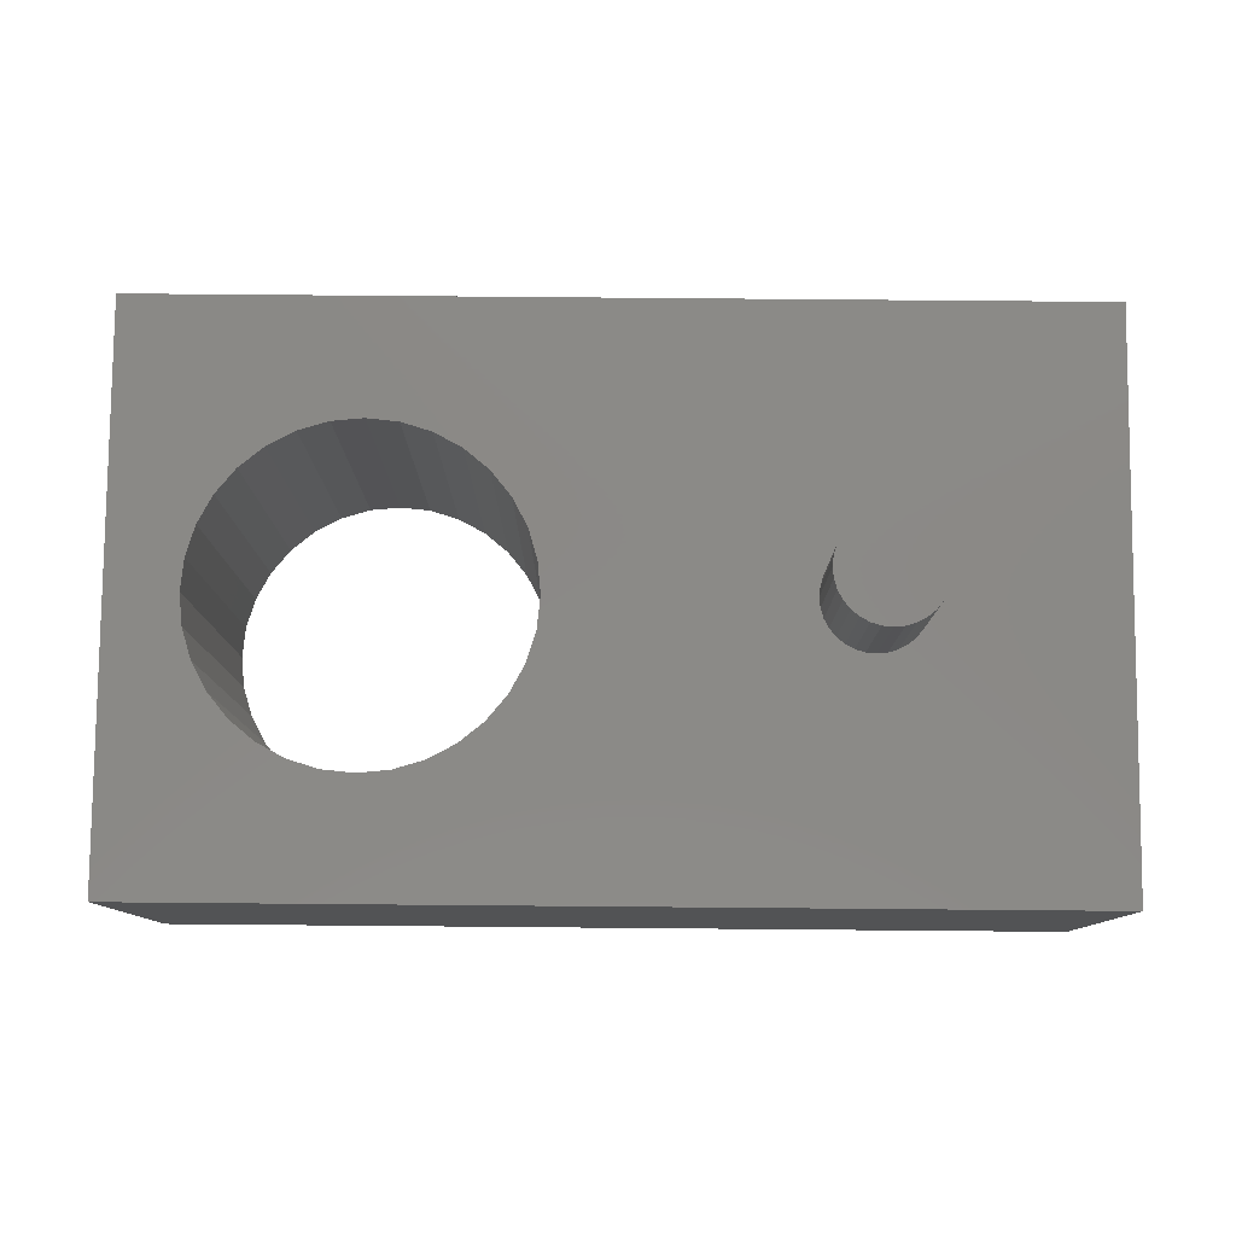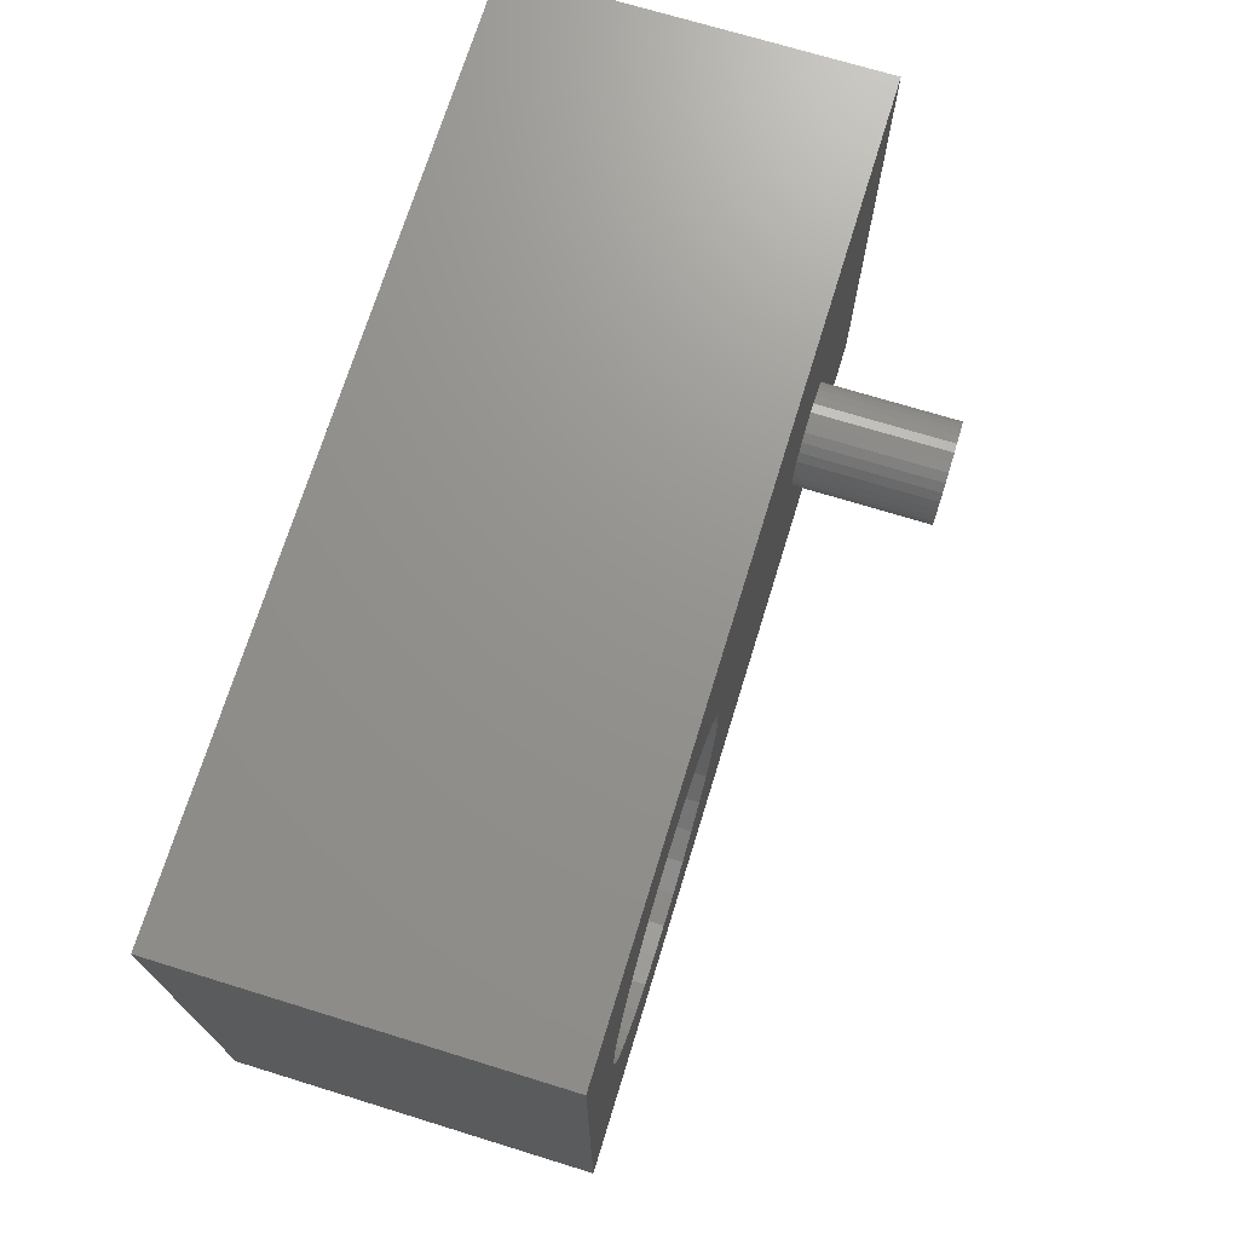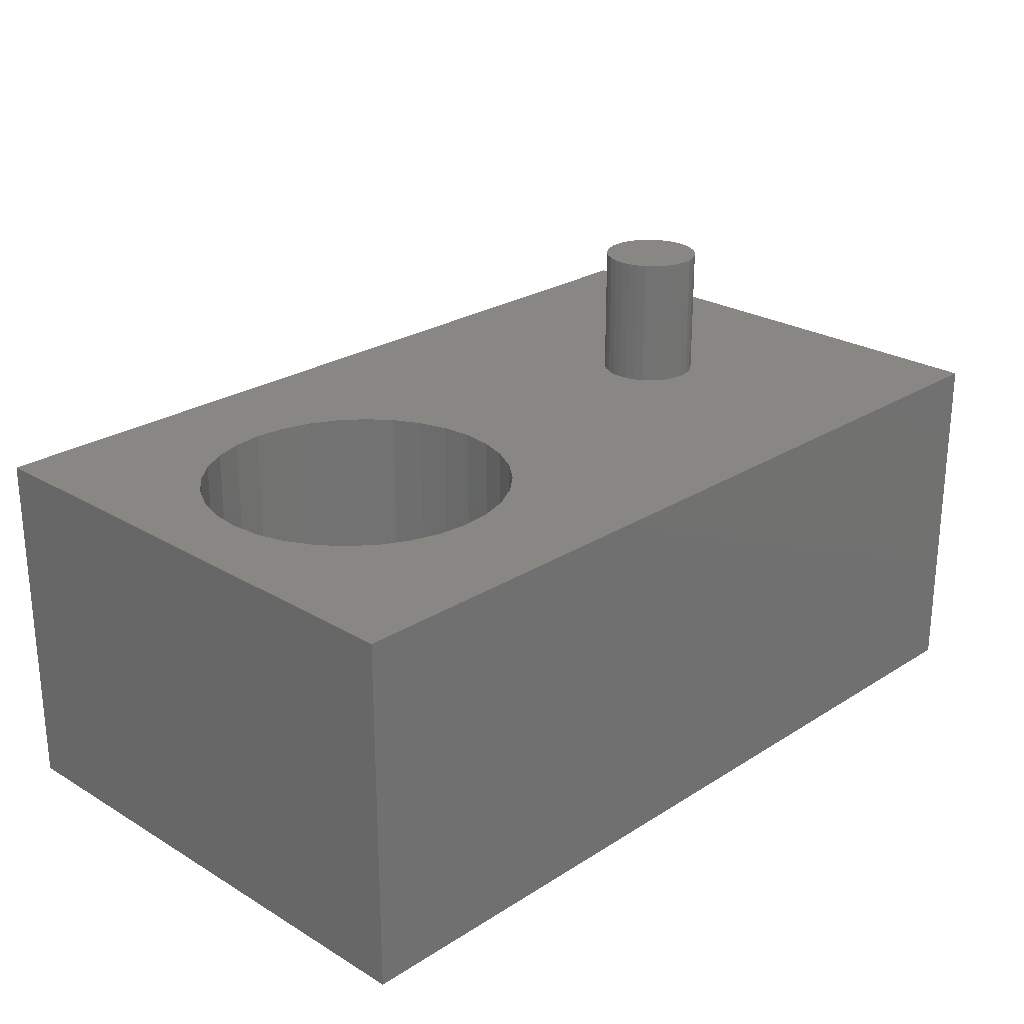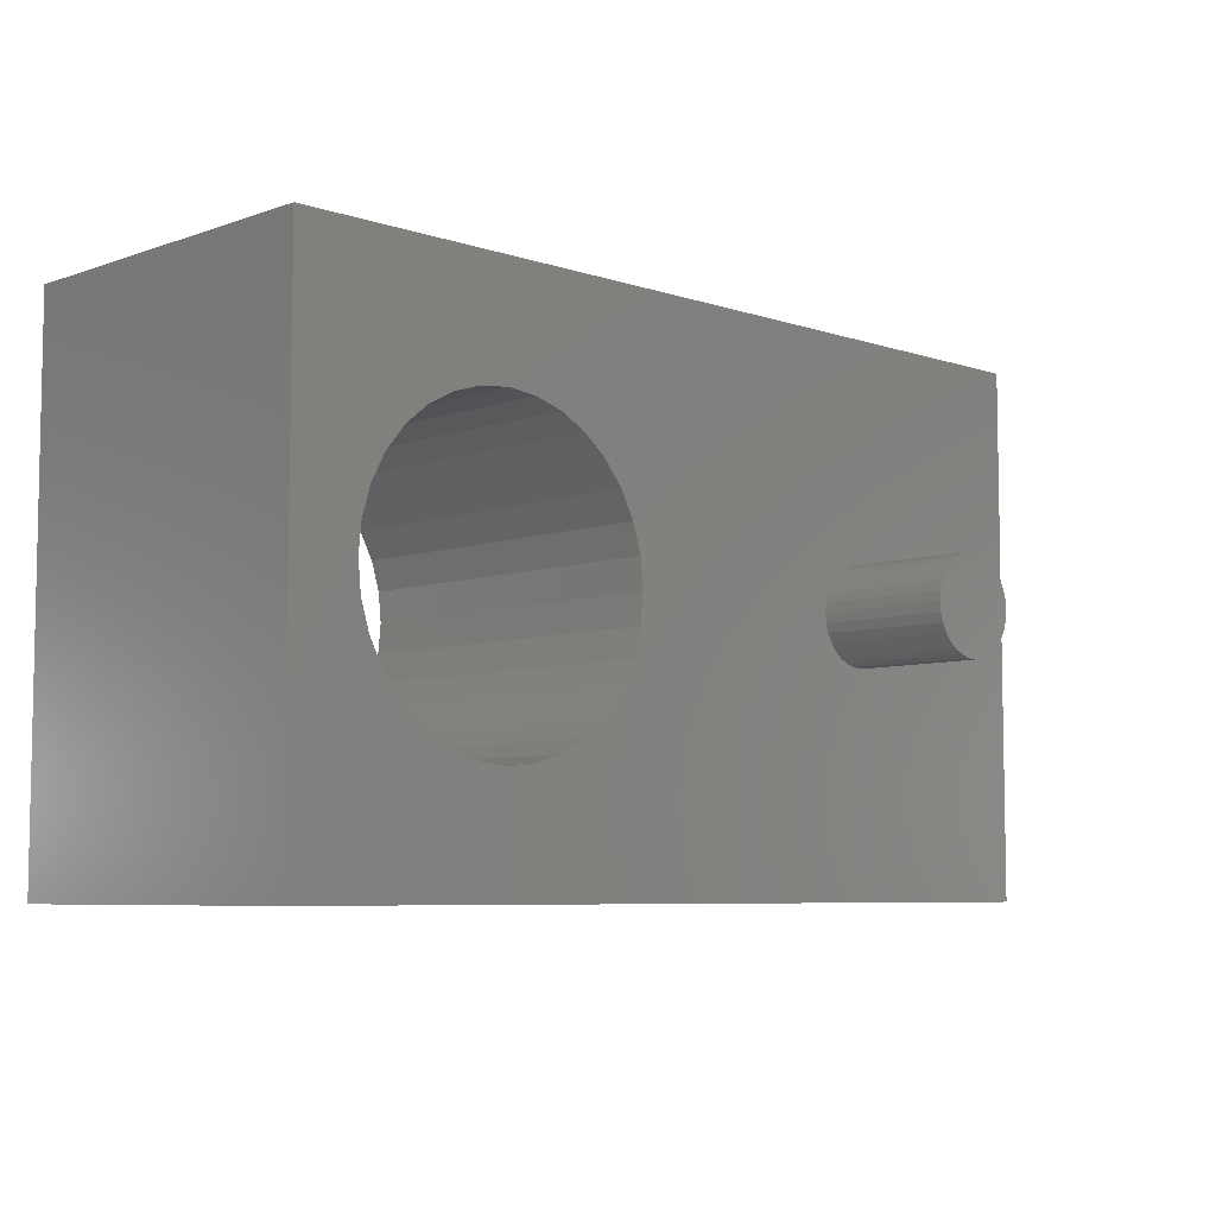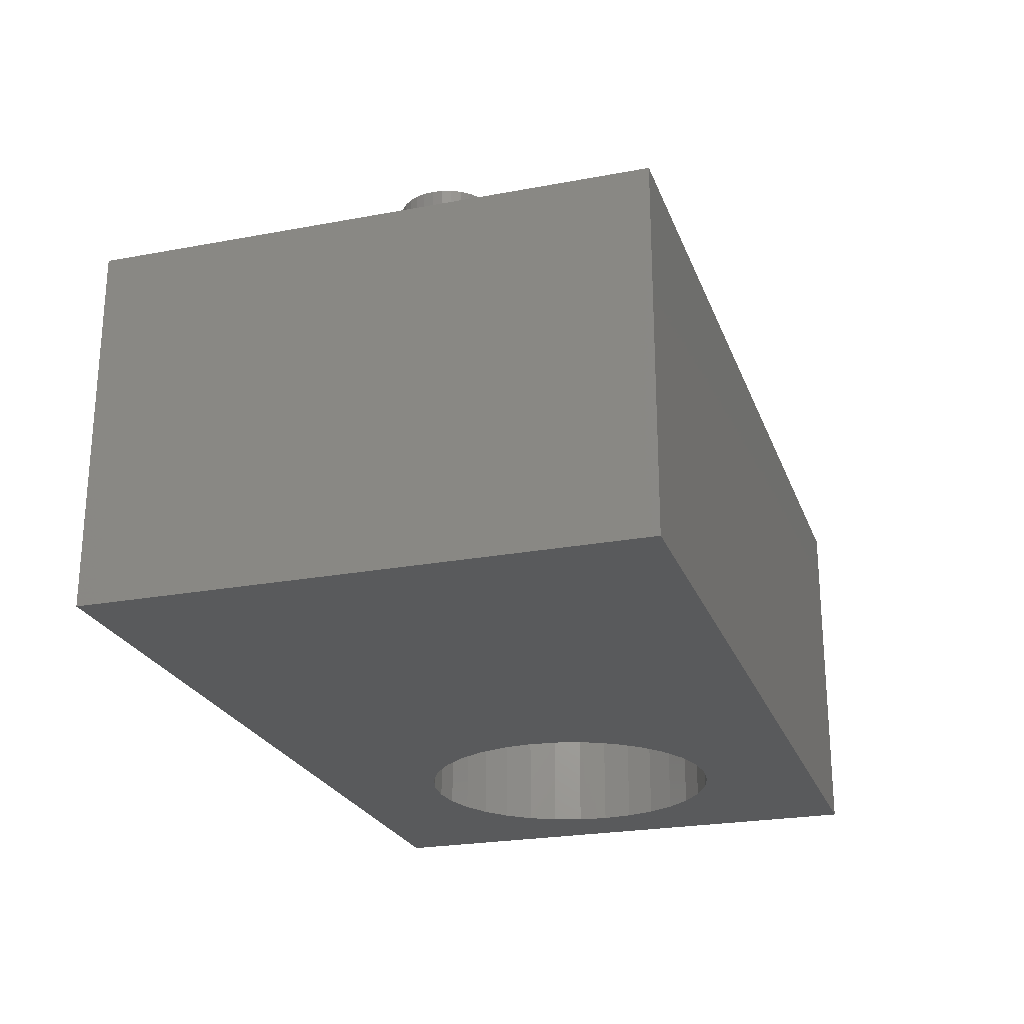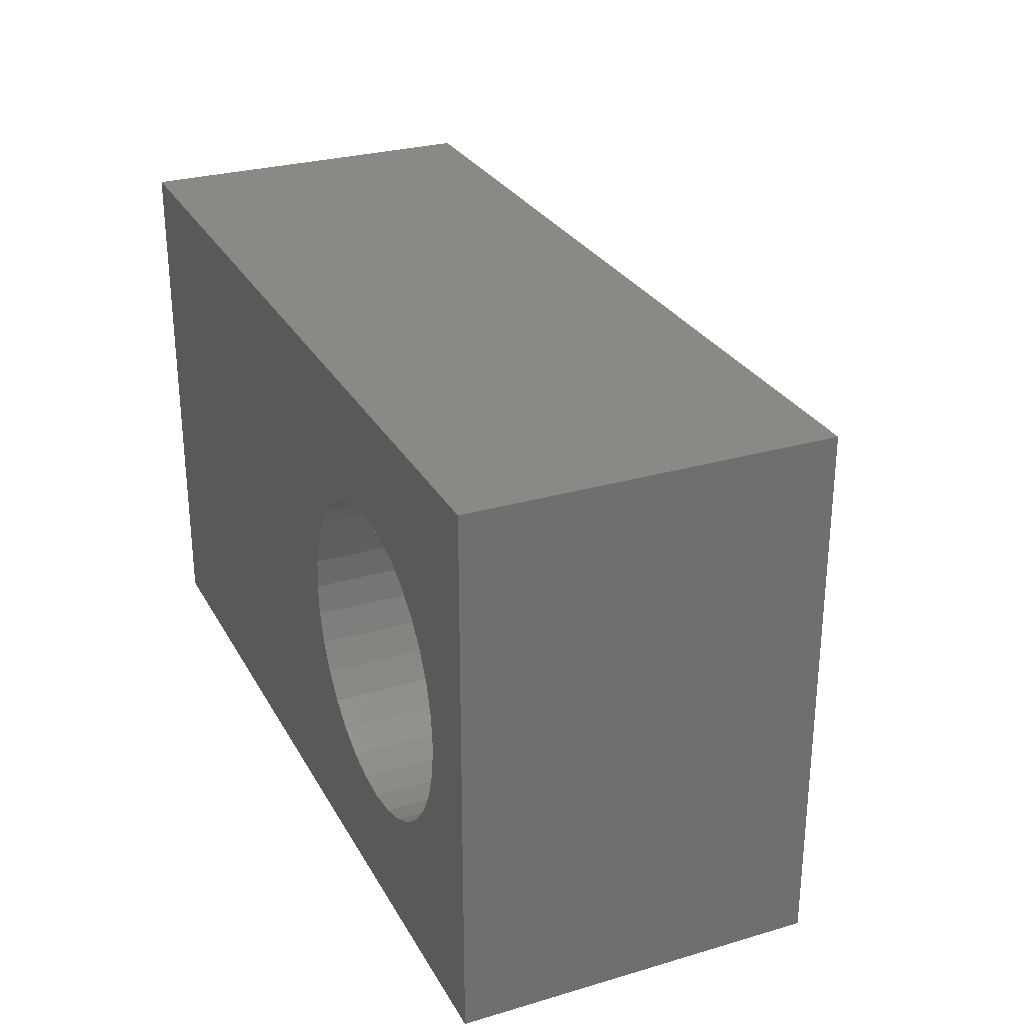
<metadata>
{"format":"stl","ext":"stl","renderer":"f3d","projection":"perspective","resolution":1024,"background":"white","views":[{"elev":79.9,"azim":0.5,"up":"+Z"},{"elev":71.4,"azim":-72.9,"up":"+Y"},{"elev":24.9,"azim":-45.8,"up":"+Z"},{"elev":-6.6,"azim":-44.4,"up":"+Y"},{"elev":-23.9,"azim":107.4,"up":"+Z"},{"elev":28.1,"azim":-113.9,"up":"+Y"}]}
</metadata>
<code>
# stl→obj: 136 verts, 272 faces
v 0 0 0
v 0 6 4
v 0 6 0
v 0 0 4
v 10 6 4
v 8.05 3 4
v 10 0 4
v 8.039 3.107 4
v 8.008 3.21 4
v 7.957 3.306 4
v 7.889 3.389 4
v 7.806 3.457 4
v 7.71 3.508 4
v 7.607 3.539 4
v 7.5 3.55 4
v 7.393 3.539 4
v 3.737 4.237 4
v 7.29 3.508 4
v 7.194 3.457 4
v 6.961 3.107 4
v 4.25 3 4
v 6.95 3 4
v 4.216 3.341 4
v 6.992 3.21 4
v 4.117 3.67 4
v 7.043 3.306 4
v 7.111 3.389 4
v 3.955 3.972 4
v 3.472 4.455 4
v 3.17 4.617 4
v 2.841 4.716 4
v 2.5 4.75 4
v 0.7836 3.341 4
v 0.75 3 4
v 0.8832 3.67 4
v 1.045 3.972 4
v 1.263 4.237 4
v 1.528 4.455 4
v 1.83 4.617 4
v 2.159 4.716 4
v 8.039 2.893 4
v 8.008 2.79 4
v 7.957 2.694 4
v 7.889 2.611 4
v 7.806 2.543 4
v 7.71 2.492 4
v 7.607 2.461 4
v 7.5 2.45 4
v 7.393 2.461 4
v 3.737 1.763 4
v 7.29 2.492 4
v 7.194 2.543 4
v 3.955 2.028 4
v 7.111 2.611 4
v 6.961 2.893 4
v 4.216 2.659 4
v 6.992 2.79 4
v 4.117 2.33 4
v 7.043 2.694 4
v 3.472 1.545 4
v 3.17 1.383 4
v 2.841 1.284 4
v 2.5 1.25 4
v 2.159 1.284 4
v 1.83 1.383 4
v 1.528 1.545 4
v 1.263 1.763 4
v 1.045 2.028 4
v 0.8832 2.33 4
v 0.7836 2.659 4
v 10 6 0
v 10 0 0
v 4.25 3 0
v 4.216 2.659 0
v 4.117 2.33 0
v 3.955 2.028 0
v 3.737 1.763 0
v 3.472 1.545 0
v 3.17 1.383 0
v 2.841 1.284 0
v 2.5 1.25 0
v 0.7836 2.659 0
v 0.75 3 0
v 0.8832 2.33 0
v 1.045 2.028 0
v 1.263 1.763 0
v 1.528 1.545 0
v 1.83 1.383 0
v 2.159 1.284 0
v 4.216 3.341 0
v 4.117 3.67 0
v 3.955 3.972 0
v 3.737 4.237 0
v 3.472 4.455 0
v 3.17 4.617 0
v 2.841 4.716 0
v 2.5 4.75 0
v 2.159 4.716 0
v 1.83 4.617 0
v 1.528 4.455 0
v 1.263 4.237 0
v 1.045 3.972 0
v 0.8832 3.67 0
v 0.7836 3.341 0
v 7.71 3.508 5.5
v 7.806 3.457 5.5
v 6.961 3.107 5.5
v 6.95 3 5.5
v 8.039 2.893 5.5
v 8.05 3 5.5
v 7.5 2.45 5.5
v 7.393 2.461 5.5
v 7.194 3.457 5.5
v 7.29 3.508 5.5
v 6.992 3.21 5.5
v 8.008 3.21 5.5
v 7.957 3.306 5.5
v 7.889 3.389 5.5
v 7.607 3.539 5.5
v 7.393 3.539 5.5
v 7.5 3.55 5.5
v 6.961 2.893 5.5
v 7.043 3.306 5.5
v 7.111 3.389 5.5
v 8.039 3.107 5.5
v 7.71 2.492 5.5
v 7.607 2.461 5.5
v 7.806 2.543 5.5
v 7.889 2.611 5.5
v 7.957 2.694 5.5
v 8.008 2.79 5.5
v 7.29 2.492 5.5
v 7.194 2.543 5.5
v 7.043 2.694 5.5
v 7.111 2.611 5.5
v 6.992 2.79 5.5
f 1 2 3
f 2 1 4
f 5 6 7
f 5 8 6
f 5 9 8
f 5 10 9
f 5 11 10
f 5 12 11
f 5 13 12
f 5 14 13
f 5 15 14
f 5 16 15
f 17 16 5
f 16 17 18
f 18 17 19
f 20 21 22
f 23 20 24
f 25 24 26
f 25 26 27
f 28 19 17
f 20 23 21
f 24 25 23
f 27 28 25
f 19 28 27
f 5 29 17
f 5 30 29
f 5 31 30
f 2 31 5
f 31 2 32
f 33 2 34
f 35 2 33
f 36 2 35
f 37 2 36
f 38 2 37
f 39 2 38
f 40 2 39
f 32 2 40
f 41 7 6
f 42 7 41
f 43 7 42
f 44 7 43
f 45 7 44
f 46 7 45
f 47 7 46
f 48 7 47
f 49 7 48
f 50 49 51
f 50 51 52
f 53 52 54
f 21 55 22
f 56 55 21
f 55 56 57
f 58 57 56
f 57 58 59
f 59 58 54
f 53 54 58
f 52 53 50
f 49 50 7
f 60 7 50
f 61 7 60
f 62 7 61
f 4 62 63
f 4 63 64
f 4 34 2
f 62 4 7
f 65 4 64
f 66 4 65
f 67 4 66
f 68 4 67
f 69 4 68
f 70 4 69
f 34 4 70
f 7 71 5
f 71 7 72
f 72 73 71
f 72 74 73
f 72 75 74
f 72 76 75
f 72 77 76
f 72 78 77
f 72 79 78
f 72 80 79
f 1 80 72
f 80 1 81
f 82 1 83
f 84 1 82
f 85 1 84
f 86 1 85
f 87 1 86
f 88 1 87
f 89 1 88
f 81 1 89
f 90 71 73
f 91 71 90
f 92 71 91
f 93 71 92
f 94 71 93
f 95 71 94
f 96 71 95
f 3 96 97
f 3 97 98
f 3 83 1
f 96 3 71
f 99 3 98
f 100 3 99
f 101 3 100
f 102 3 101
f 103 3 102
f 104 3 103
f 83 3 104
f 1 7 4
f 7 1 72
f 71 2 5
f 2 71 3
f 95 29 30
f 29 95 94
f 74 21 73
f 21 74 56
f 81 64 63
f 64 81 89
f 100 39 38
f 39 100 99
f 33 103 35
f 103 33 104
f 77 53 76
f 53 77 50
f 67 85 68
f 85 67 86
f 90 25 91
f 25 90 23
f 91 28 92
f 28 91 25
f 92 17 93
f 17 92 28
f 94 17 29
f 17 94 93
f 96 30 31
f 30 96 95
f 98 32 40
f 32 98 97
f 70 83 34
f 83 70 82
f 35 102 36
f 102 35 103
f 101 38 37
f 38 101 100
f 99 40 39
f 40 99 98
f 36 101 37
f 101 36 102
f 73 23 90
f 23 73 21
f 79 62 61
f 62 79 80
f 76 58 75
f 58 76 53
f 75 56 74
f 56 75 58
f 78 61 60
f 61 78 79
f 77 60 50
f 60 77 78
f 80 63 62
f 63 80 81
f 89 65 64
f 65 89 88
f 88 66 65
f 66 88 87
f 69 82 70
f 82 69 84
f 97 31 32
f 31 97 96
f 34 104 33
f 104 34 83
f 68 84 69
f 84 68 85
f 87 67 66
f 67 87 86
f 12 105 106
f 105 12 13
f 22 107 20
f 107 22 108
f 109 6 110
f 6 109 41
f 49 111 112
f 111 49 48
f 18 113 114
f 113 18 19
f 20 115 24
f 115 20 107
f 116 10 117
f 10 116 9
f 117 11 118
f 11 117 10
f 11 106 118
f 106 11 12
f 13 119 105
f 119 13 14
f 15 120 121
f 120 15 16
f 55 108 22
f 108 55 122
f 24 123 26
f 123 24 115
f 19 124 113
f 124 19 27
f 16 114 120
f 114 16 18
f 26 124 27
f 124 26 123
f 110 8 125
f 8 110 6
f 47 126 127
f 126 47 46
f 46 128 126
f 128 46 45
f 45 129 128
f 129 45 44
f 130 42 131
f 42 130 43
f 48 127 111
f 127 48 47
f 52 132 133
f 132 52 51
f 54 134 59
f 134 54 135
f 57 122 55
f 122 57 136
f 54 133 135
f 133 54 52
f 125 9 116
f 9 125 8
f 14 121 119
f 121 14 15
f 125 109 110
f 116 109 125
f 116 131 109
f 117 131 116
f 117 130 131
f 118 130 117
f 118 129 130
f 106 129 118
f 106 128 129
f 105 128 106
f 105 126 128
f 119 126 105
f 119 127 126
f 121 127 119
f 121 111 127
f 120 111 121
f 120 112 111
f 114 112 120
f 114 132 112
f 113 132 114
f 113 133 132
f 124 133 113
f 124 135 133
f 123 135 124
f 123 134 135
f 115 134 123
f 115 136 134
f 107 136 115
f 107 122 136
f 122 107 108
f 129 43 130
f 43 129 44
f 131 41 109
f 41 131 42
f 51 112 132
f 112 51 49
f 59 136 57
f 136 59 134

</code>
